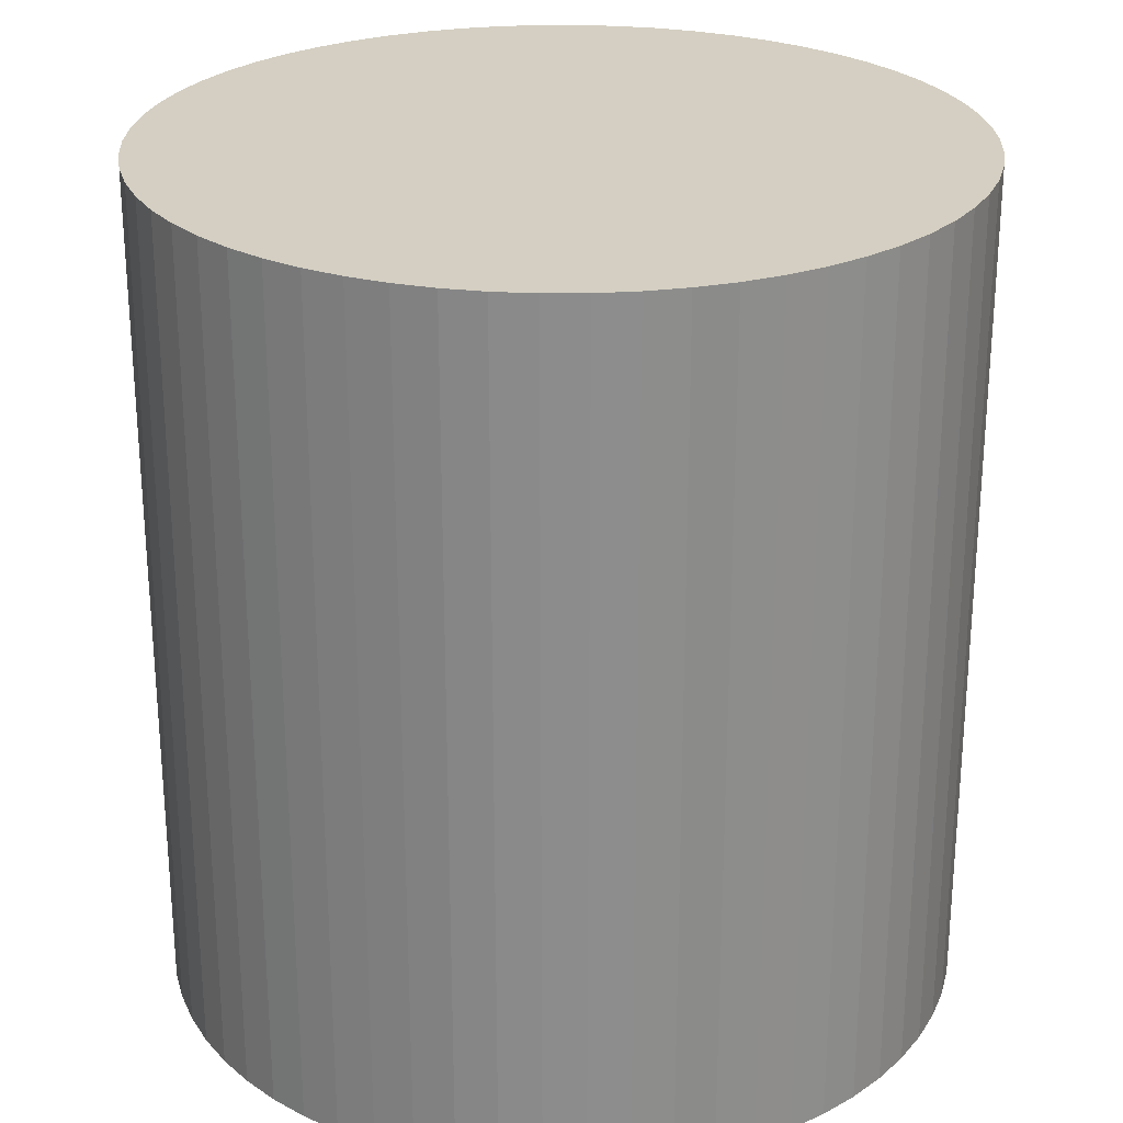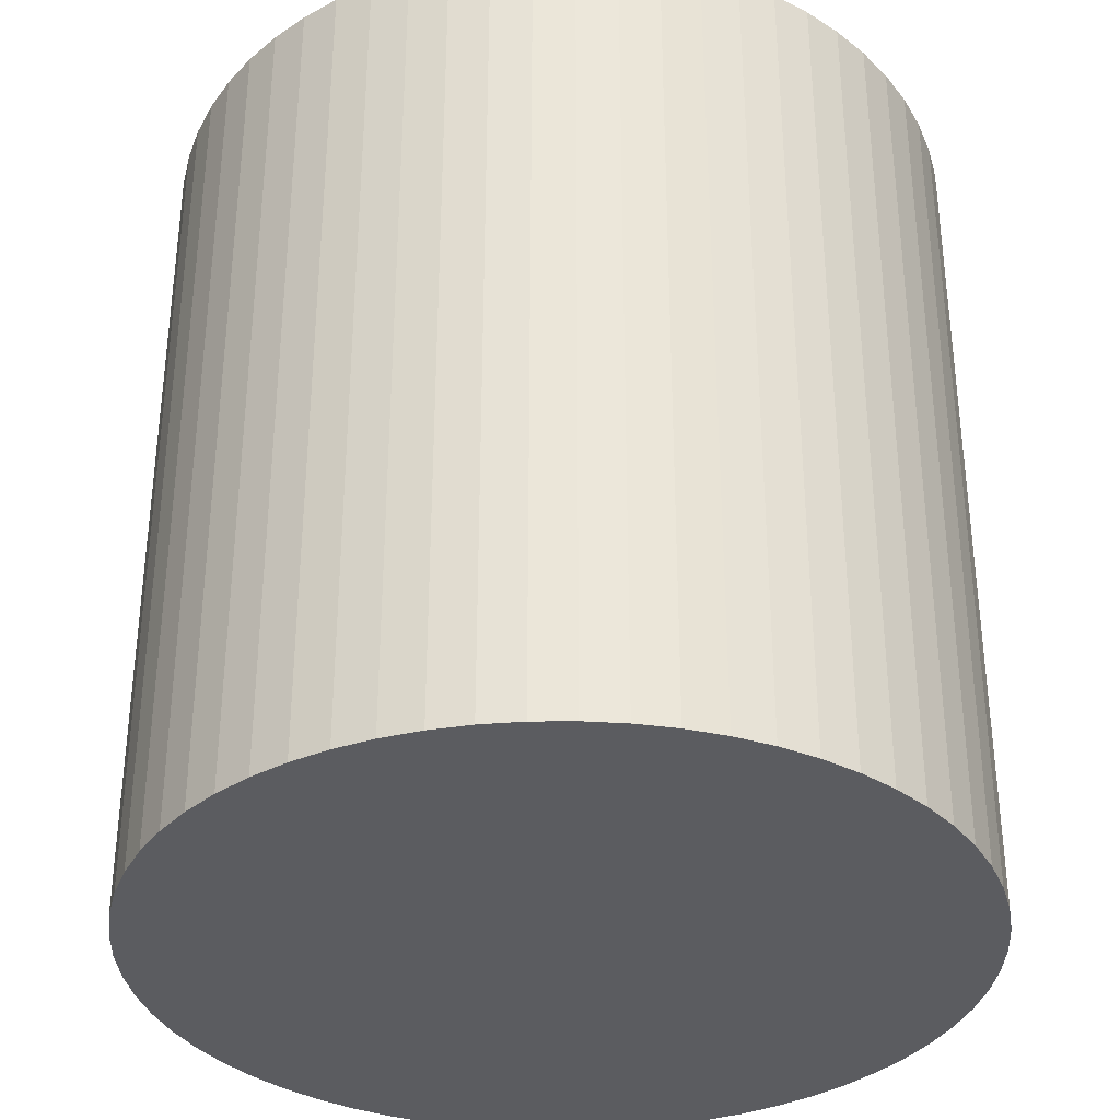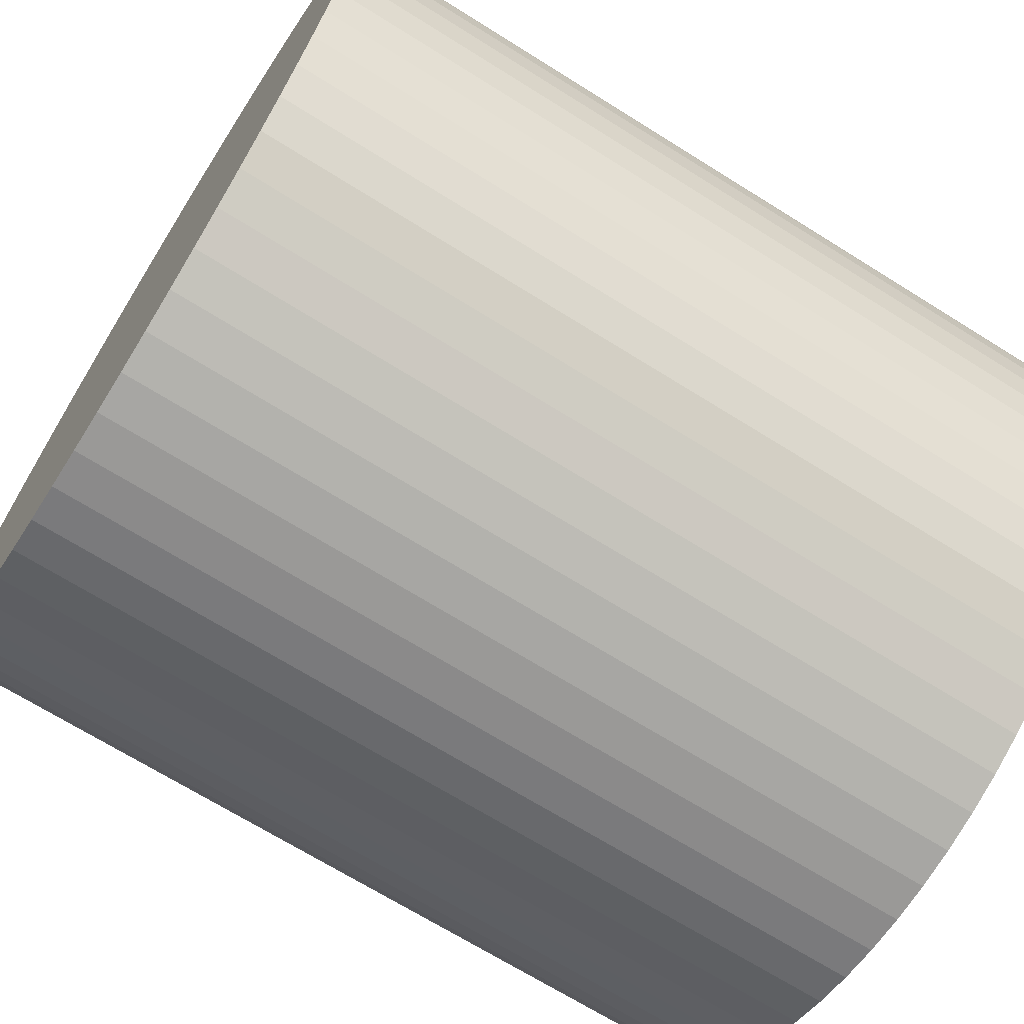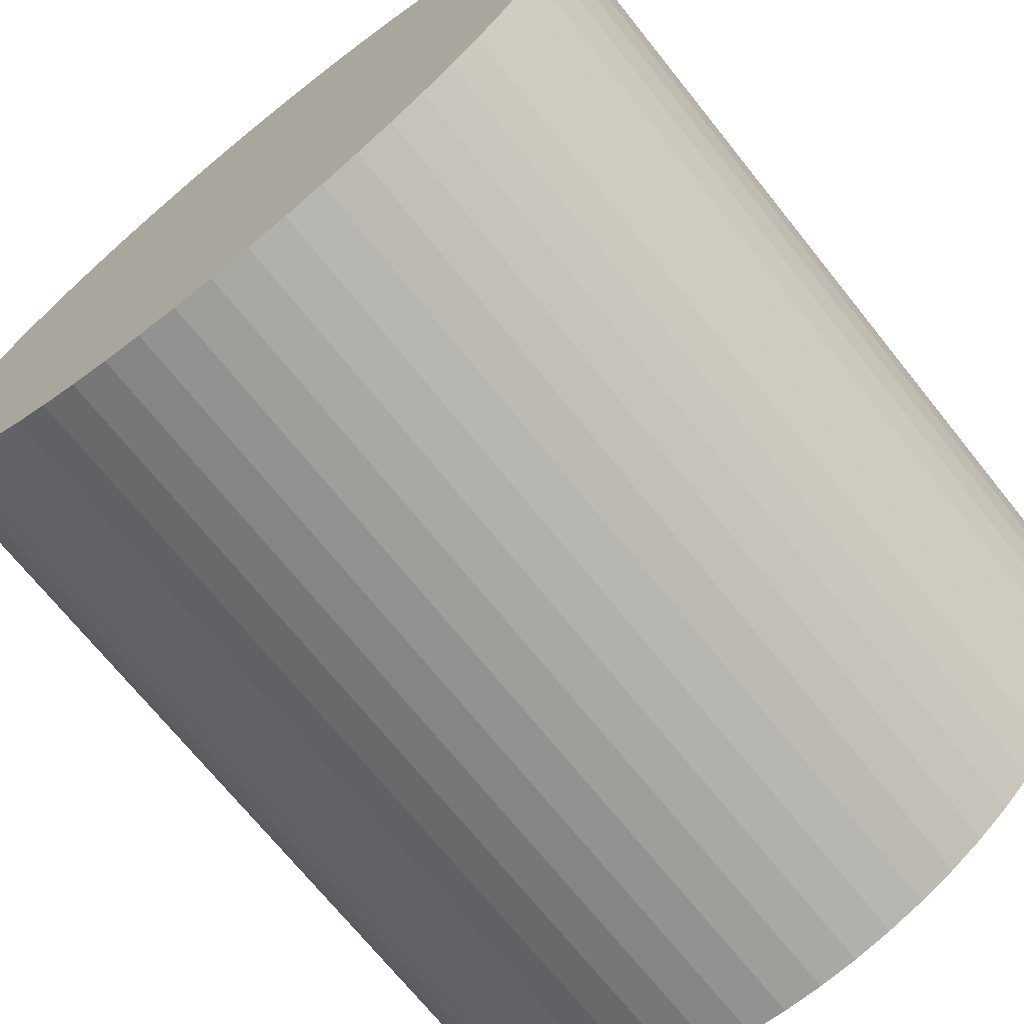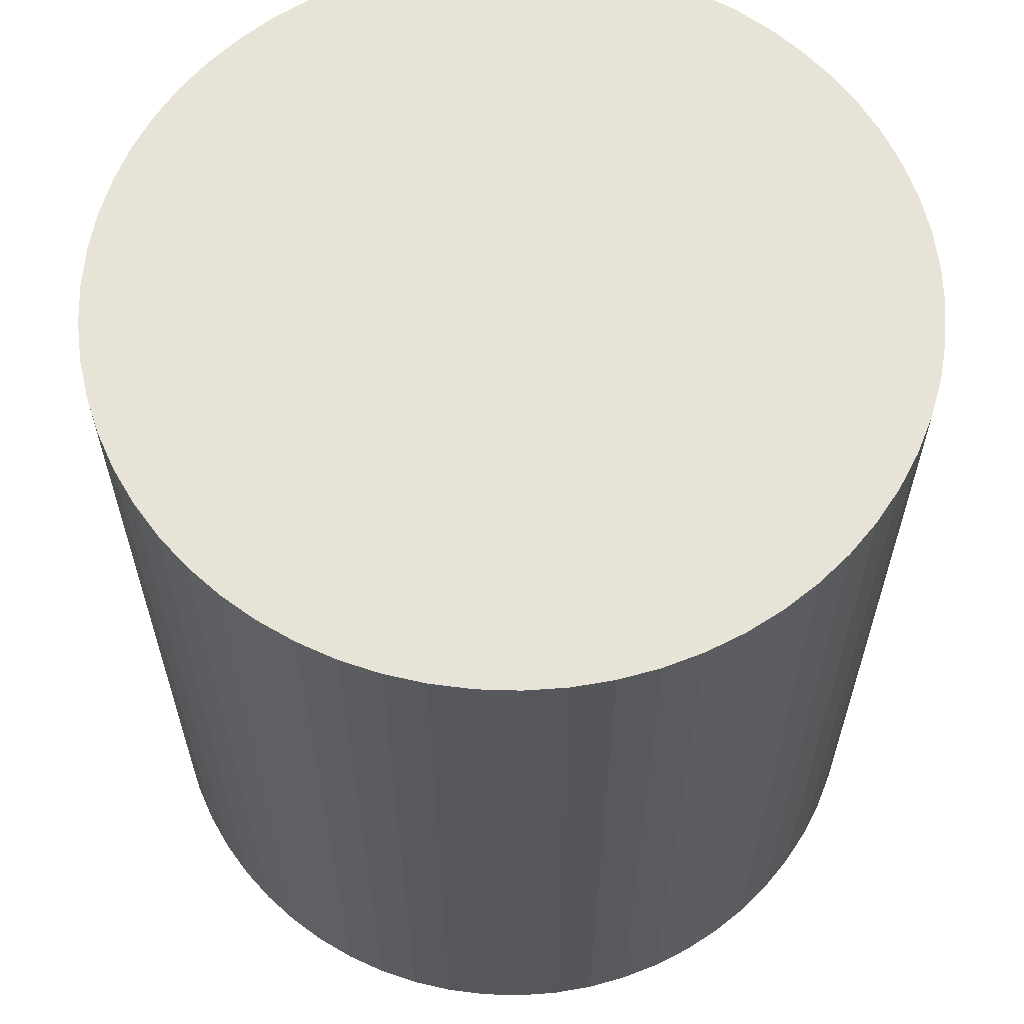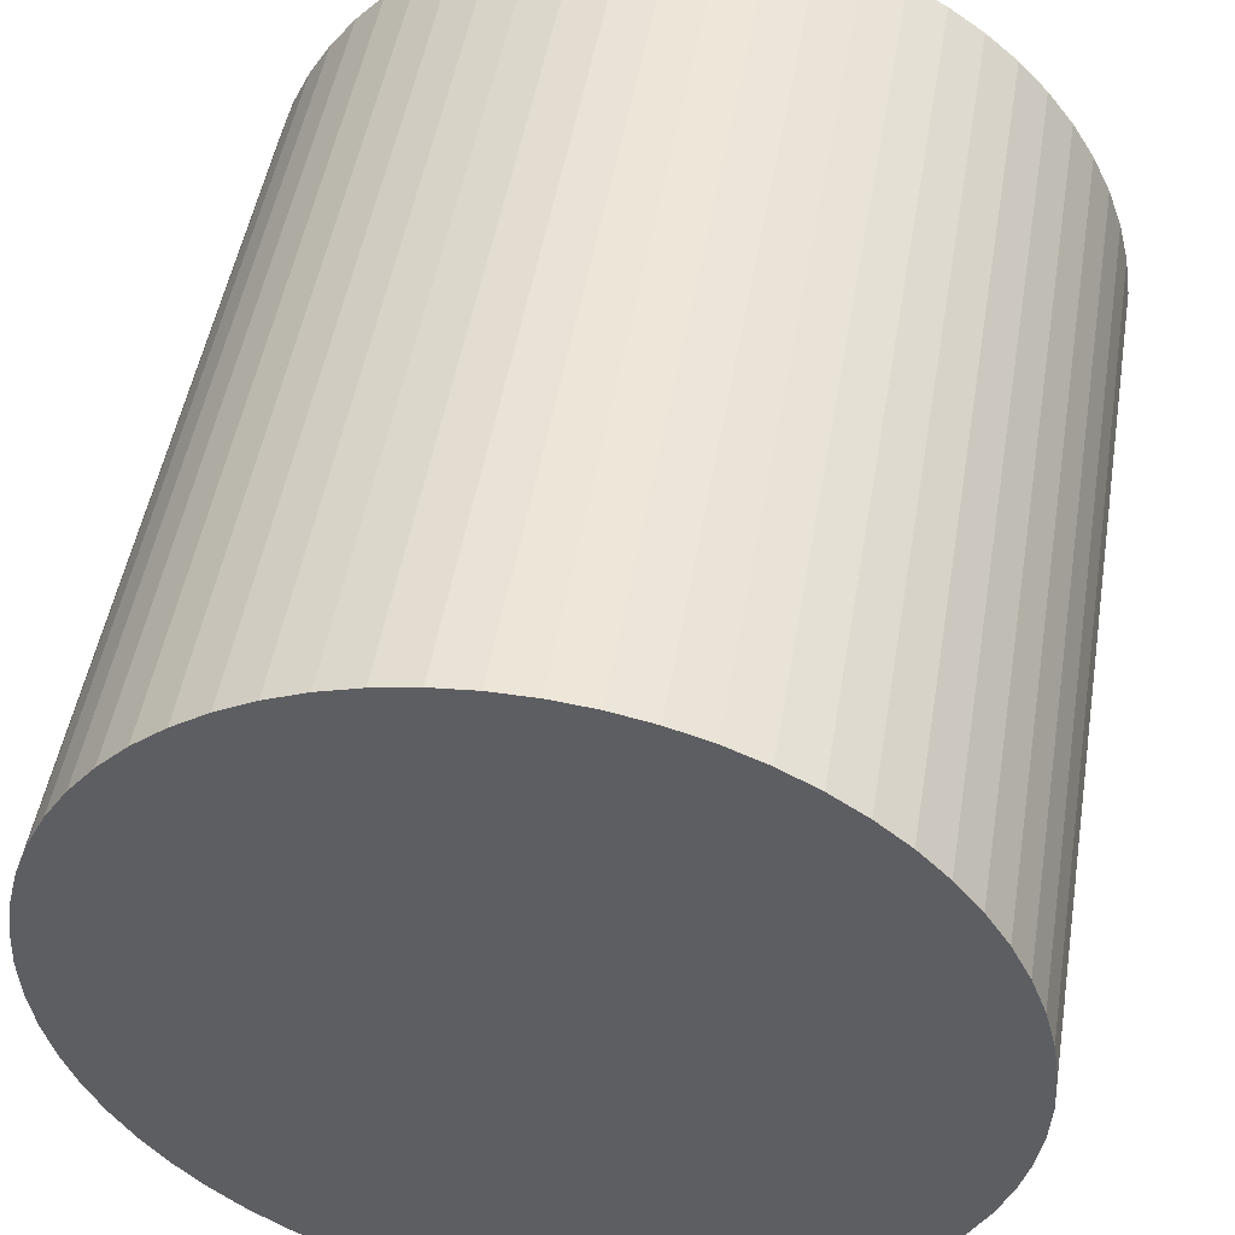
<metadata>
{"format":"obj","ext":"obj","renderer":"f3d","projection":"perspective","resolution":1024,"background":"white","views":[{"elev":25.8,"azim":-163.0,"up":"+Y"},{"elev":-34.5,"azim":6.6,"up":"+Y"},{"elev":-69.0,"azim":-122.1,"up":"+Z"},{"elev":-70.8,"azim":38.7,"up":"+Z"},{"elev":61.9,"azim":-120.3,"up":"+Y"},{"elev":48.6,"azim":-170.6,"up":"+Z"}]}
</metadata>
<code>
v  0.723 12.27 -2.793
v  1.389 12.27 -3.748
v  1.032 12.27 -3.287
v  0.466 12.27 -2.27
v  1.789 12.27 -4.17
v  0.263 12.27 -1.723
v  2.232 12.27 -4.551
v  0.118 12.27 -1.158
v  2.711 12.27 -4.883
v  0.03 12.27 -0.582
v  3.22 12.27 -5.166
v  3.756 12.27 -5.396
v  0 12.27 7.511e-16
v  4.313 12.27 -5.57
v  0.03 12.27 0.582
v  0.118 12.27 1.158
v  4.884 12.27 -5.688
v  0.263 12.27 1.722
v  5.463 12.27 -5.747
v  0.466 12.27 2.269
v  6.046 12.27 -5.747
v  0.723 12.27 2.792
v  6.625 12.27 -5.688
v  7.196 12.27 -5.57
v  1.032 12.27 3.288
v  7.753 12.27 -5.396
v  1.389 12.27 3.748
v  8.289 12.27 -5.166
v  1.789 12.27 4.171
v  2.232 12.27 4.55
v  8.798 12.27 -4.883
v  9.276 12.27 -4.551
v  2.711 12.27 4.884
v  9.719 12.27 -4.17
v  3.22 12.27 5.167
v  10.12 12.27 -3.748
v  3.756 12.27 5.397
v  10.48 12.27 -3.287
v  4.312 12.27 5.571
v  10.79 12.27 -2.793
v  4.883 12.27 5.688
v  11.04 12.27 -2.27
v  5.463 12.27 5.747
v  11.24 12.27 -1.723
v  6.046 12.27 5.747
v  11.39 12.27 -1.158
v  6.625 12.27 5.688
v  7.196 12.27 5.571
v  11.48 12.27 -0.582
v  11.51 12.27 7.511e-16
v  7.753 12.27 5.397
v  11.48 12.27 0.582
v  8.289 12.27 5.167
v  11.39 12.27 1.159
v  8.798 12.27 4.884
v  9.276 12.27 4.551
v  11.24 12.27 1.723
v  9.719 12.27 4.171
v  11.04 12.27 2.27
v  10.12 12.27 3.748
v  10.79 12.27 2.793
v  10.48 12.27 3.288
v  1.389 2.295e-16 -3.748
v  1.032 2.013e-16 -3.287
v  0.723 1.71e-16 -2.793
v  0.466 1.39e-16 -2.27
v  3.756 3.304e-16 -5.396
v  3.22 3.163e-16 -5.166
v  2.711 2.99e-16 -4.883
v  2.232 2.787e-16 -4.551
v  1.789 2.553e-16 -4.17
v  0.263 1.055e-16 -1.723
v  0.118 7.091e-17 -1.158
v  0.03 3.564e-17 -0.582
v  0 0 0
v  0.03 -3.564e-17 0.582
v  0.118 -7.091e-17 1.158
v  0.263 -1.054e-16 1.722
v  0.466 -1.389e-16 2.269
v  0.723 -1.71e-16 2.792
v  1.032 -2.013e-16 3.288
v  1.389 -2.295e-16 3.748
v  1.789 -2.554e-16 4.171
v  2.232 -2.786e-16 4.55
v  2.711 -2.991e-16 4.884
v  3.22 -3.164e-16 5.167
v  3.756 -3.305e-16 5.397
v  4.312 -3.411e-16 5.571
v  4.883 -3.483e-16 5.688
v  5.463 -3.519e-16 5.747
v  6.046 -3.519e-16 5.747
v  6.625 -3.483e-16 5.688
v  7.196 -3.411e-16 5.571
v  7.753 -3.305e-16 5.397
v  8.289 -3.164e-16 5.167
v  8.798 -2.991e-16 4.884
v  9.276 -2.787e-16 4.551
v  9.719 -2.554e-16 4.171
v  10.12 -2.295e-16 3.748
v  10.48 -2.013e-16 3.288
v  10.79 -1.71e-16 2.793
v  11.04 -1.39e-16 2.27
v  11.24 -1.055e-16 1.723
v  11.39 -7.097e-17 1.159
v  11.48 -3.564e-17 0.582
v  11.51 0 0
v  11.48 3.564e-17 -0.582
v  11.39 7.091e-17 -1.158
v  11.24 1.055e-16 -1.723
v  11.04 1.39e-16 -2.27
v  10.79 1.71e-16 -2.793
v  10.48 2.013e-16 -3.287
v  10.12 2.295e-16 -3.748
v  9.719 2.553e-16 -4.17
v  9.276 2.787e-16 -4.551
v  8.798 2.99e-16 -4.883
v  8.289 3.163e-16 -5.166
v  7.753 3.304e-16 -5.396
v  7.196 3.411e-16 -5.57
v  6.625 3.483e-16 -5.688
v  6.046 3.519e-16 -5.747
v  5.463 3.519e-16 -5.747
v  4.884 3.483e-16 -5.688
v  4.313 3.411e-16 -5.57
g defaultobject
f 1 2 3
f 2 1 4
f 2 4 5
f 5 4 6
f 5 6 7
f 7 6 8
f 7 8 9
f 9 8 10
f 9 10 11
f 11 10 12
f 12 10 13
f 12 13 14
f 14 13 15
f 14 15 16
f 14 16 17
f 17 16 18
f 17 18 19
f 19 18 20
f 19 20 21
f 21 20 22
f 21 22 23
f 23 22 24
f 24 22 25
f 24 25 26
f 26 25 27
f 26 27 28
f 28 27 29
f 28 29 30
f 28 30 31
f 31 30 32
f 32 30 33
f 32 33 34
f 34 33 35
f 34 35 36
f 36 35 37
f 36 37 38
f 38 37 39
f 38 39 40
f 40 39 41
f 40 41 42
f 42 41 43
f 42 43 44
f 44 43 45
f 44 45 46
f 46 45 47
f 46 47 48
f 46 48 49
f 49 48 50
f 50 48 51
f 50 51 52
f 52 51 53
f 52 53 54
f 54 53 55
f 54 55 56
f 54 56 57
f 57 56 58
f 57 58 59
f 59 58 60
f 59 60 61
f 61 60 62
f 63 3 2
f 3 63 64
f 64 1 3
f 1 64 65
f 65 4 1
f 4 65 66
f 67 11 12
f 11 67 68
f 68 9 11
f 9 68 69
f 69 7 9
f 7 69 70
f 70 5 7
f 5 70 71
f 71 2 5
f 2 71 63
f 66 6 4
f 6 66 72
f 72 8 6
f 8 72 73
f 73 10 8
f 10 73 74
f 74 13 10
f 13 74 75
f 75 15 13
f 15 75 76
f 76 16 15
f 16 76 77
f 77 18 16
f 18 77 78
f 78 20 18
f 20 78 79
f 79 22 20
f 22 79 80
f 80 25 22
f 25 80 81
f 81 27 25
f 27 81 82
f 82 29 27
f 29 82 83
f 83 30 29
f 30 83 84
f 84 33 30
f 33 84 85
f 85 35 33
f 35 85 86
f 86 37 35
f 37 86 87
f 87 39 37
f 39 87 88
f 88 41 39
f 41 88 89
f 89 43 41
f 43 89 90
f 90 45 43
f 45 90 91
f 91 47 45
f 47 91 92
f 92 48 47
f 48 92 93
f 93 51 48
f 51 93 94
f 94 53 51
f 53 94 95
f 95 55 53
f 55 95 96
f 96 56 55
f 56 96 97
f 97 58 56
f 58 97 98
f 98 60 58
f 60 98 99
f 99 62 60
f 62 99 100
f 100 61 62
f 61 100 101
f 101 59 61
f 59 101 102
f 102 57 59
f 57 102 103
f 103 54 57
f 54 103 104
f 104 52 54
f 52 104 105
f 105 50 52
f 50 105 106
f 106 49 50
f 49 106 107
f 107 46 49
f 46 107 108
f 108 44 46
f 44 108 109
f 109 42 44
f 42 109 110
f 110 40 42
f 40 110 111
f 111 38 40
f 38 111 112
f 112 36 38
f 36 112 113
f 113 34 36
f 34 113 114
f 114 32 34
f 32 114 115
f 115 31 32
f 31 115 116
f 116 28 31
f 28 116 117
f 117 26 28
f 26 117 118
f 118 24 26
f 24 118 119
f 119 23 24
f 23 119 120
f 120 21 23
f 21 120 121
f 121 19 21
f 19 121 122
f 122 17 19
f 17 122 123
f 123 14 17
f 14 123 124
f 124 12 14
f 12 124 67
f 70 63 71
f 63 70 69
f 63 69 64
f 64 69 68
f 64 68 65
f 65 68 66
f 66 68 67
f 66 67 72
f 72 67 124
f 72 124 73
f 73 124 123
f 73 123 74
f 74 123 122
f 74 122 121
f 74 121 75
f 75 121 120
f 75 120 76
f 76 120 119
f 76 119 77
f 77 119 118
f 77 118 78
f 78 118 79
f 79 118 117
f 79 117 80
f 80 117 116
f 80 116 81
f 81 116 115
f 81 115 114
f 81 114 82
f 82 114 113
f 82 113 83
f 83 113 112
f 83 112 84
f 84 112 111
f 84 111 85
f 85 111 110
f 85 110 86
f 86 110 109
f 86 109 87
f 87 109 108
f 87 108 88
f 88 108 107
f 88 107 89
f 89 107 106
f 89 106 90
f 90 106 105
f 90 105 91
f 91 105 104
f 91 104 92
f 92 104 93
f 93 104 103
f 93 103 94
f 94 103 102
f 94 102 95
f 95 102 101
f 95 101 100
f 95 100 96
f 96 100 99
f 96 99 97
f 97 99 98

</code>
